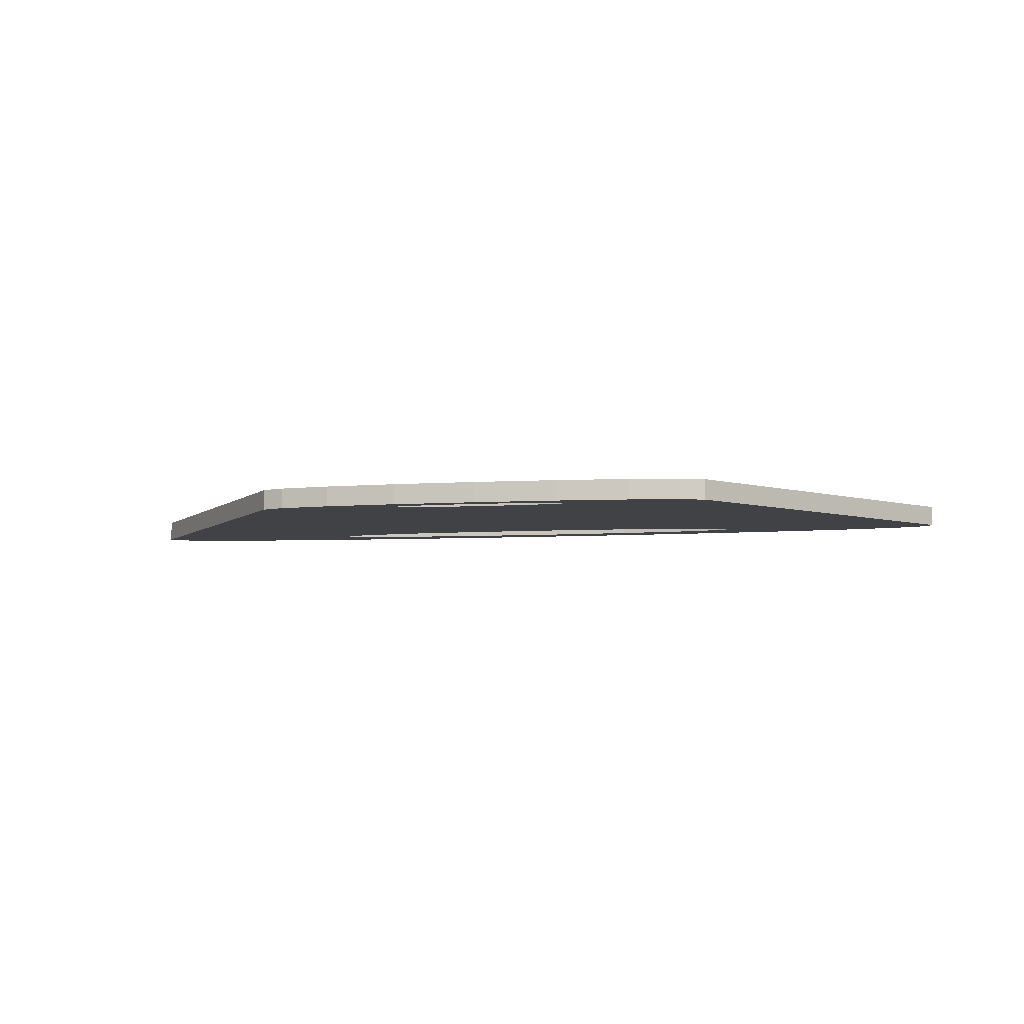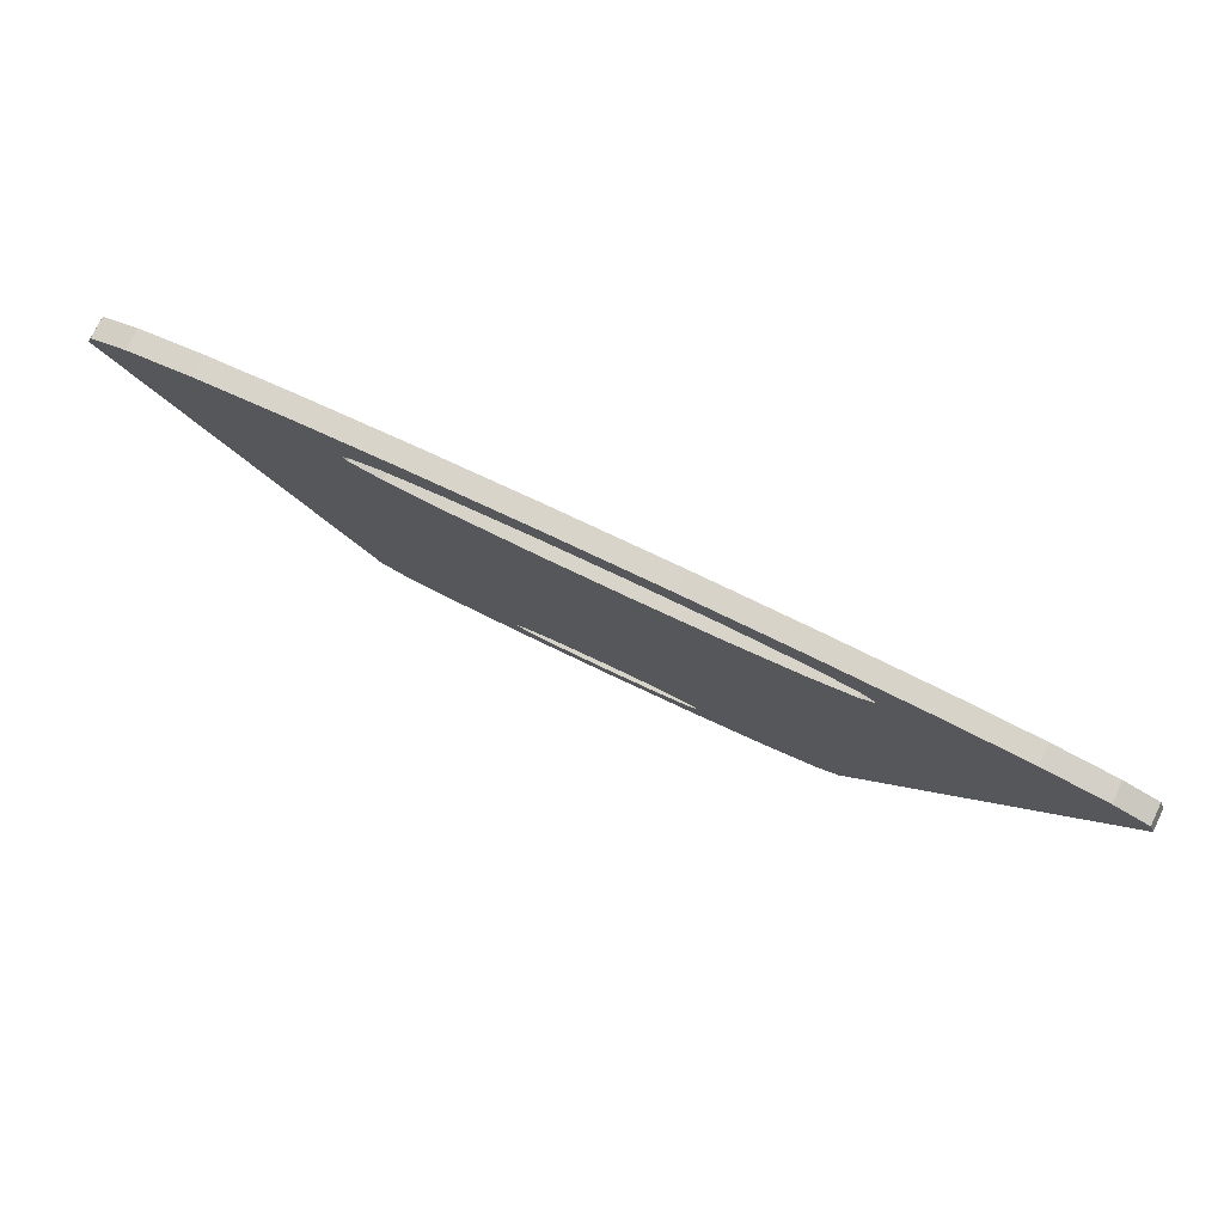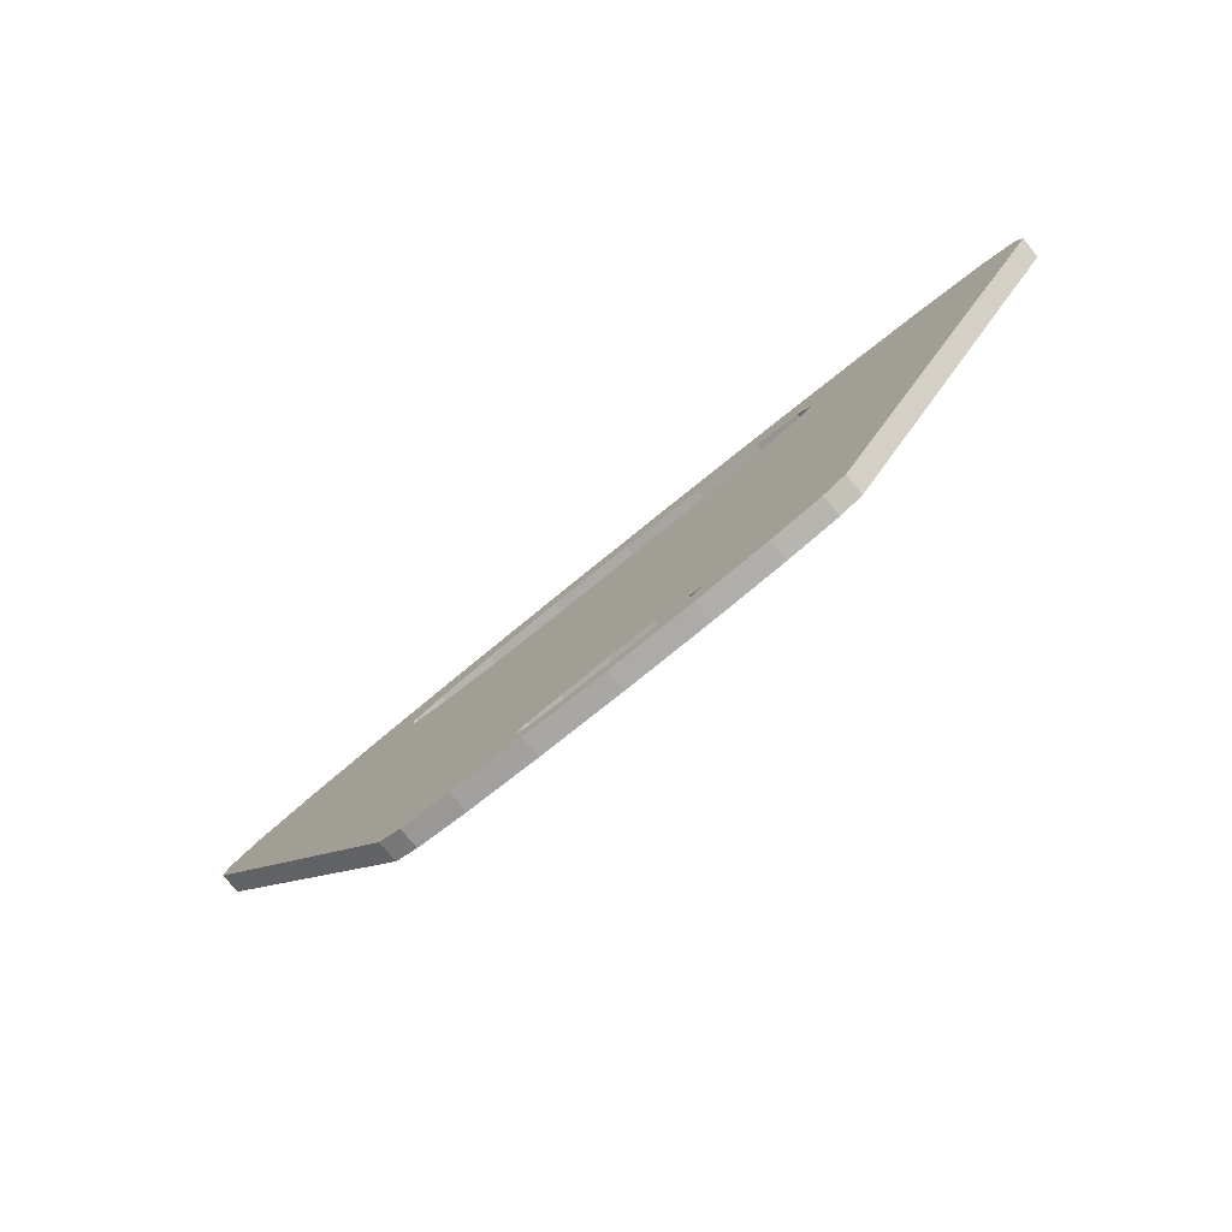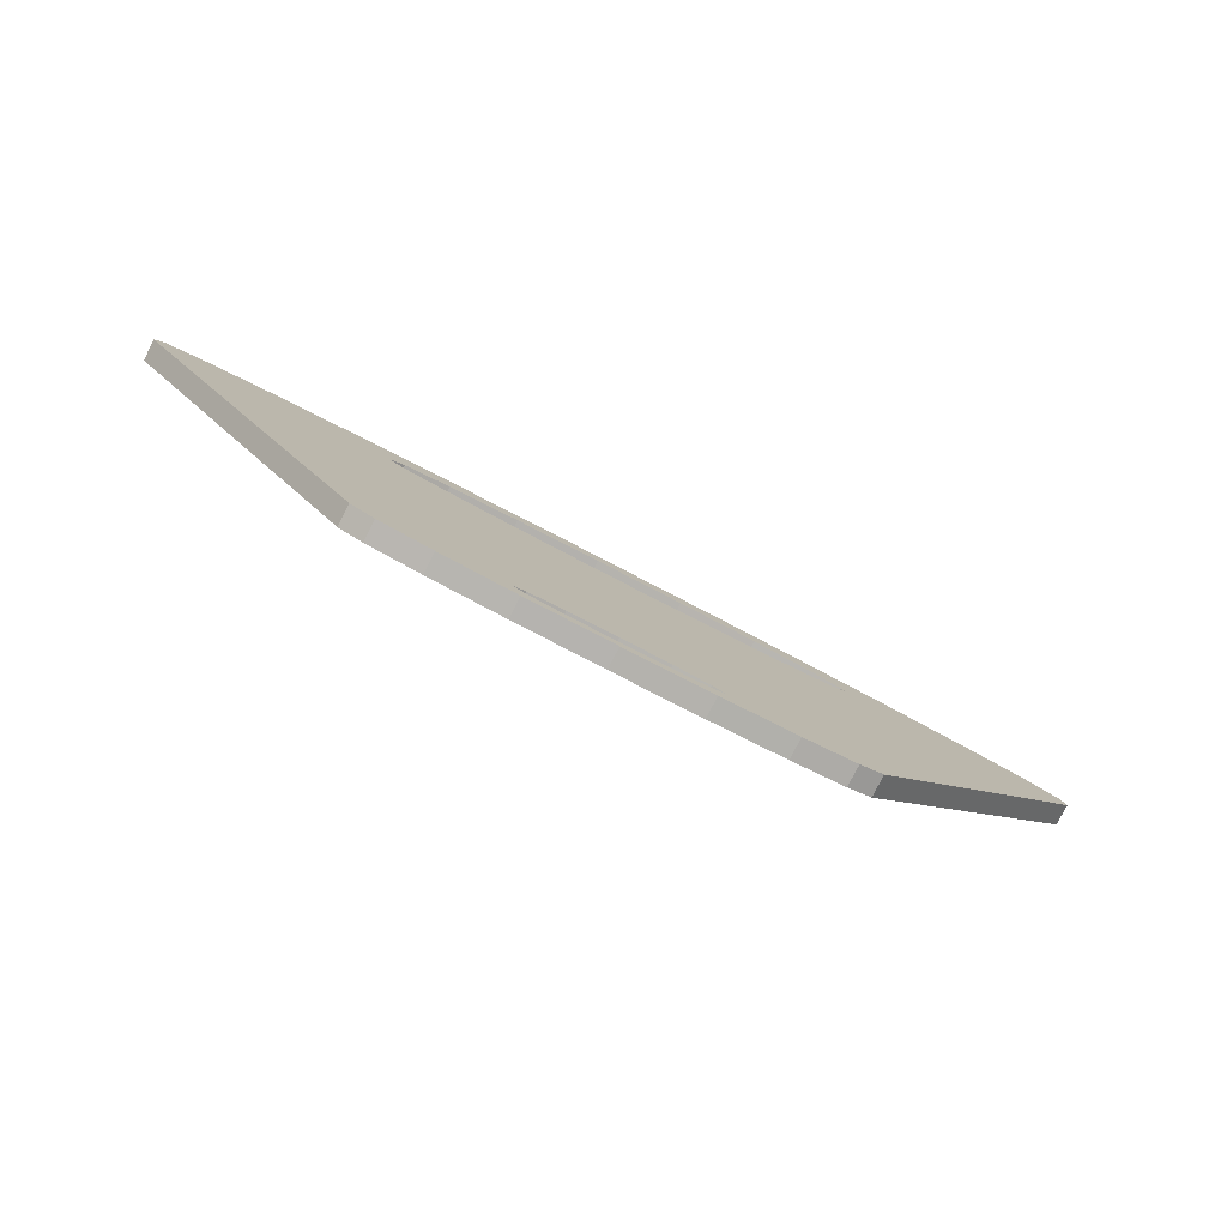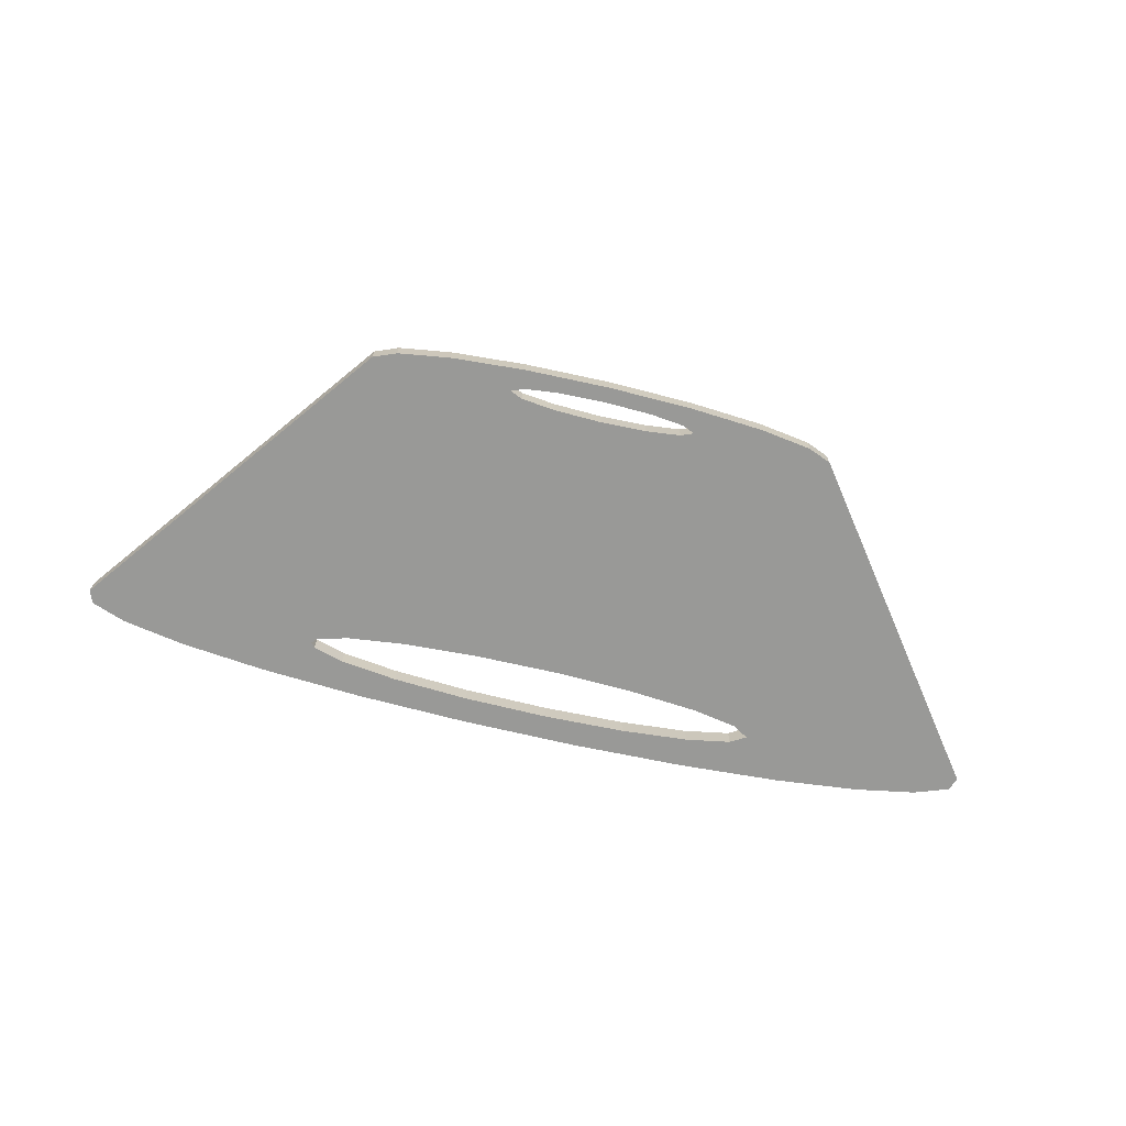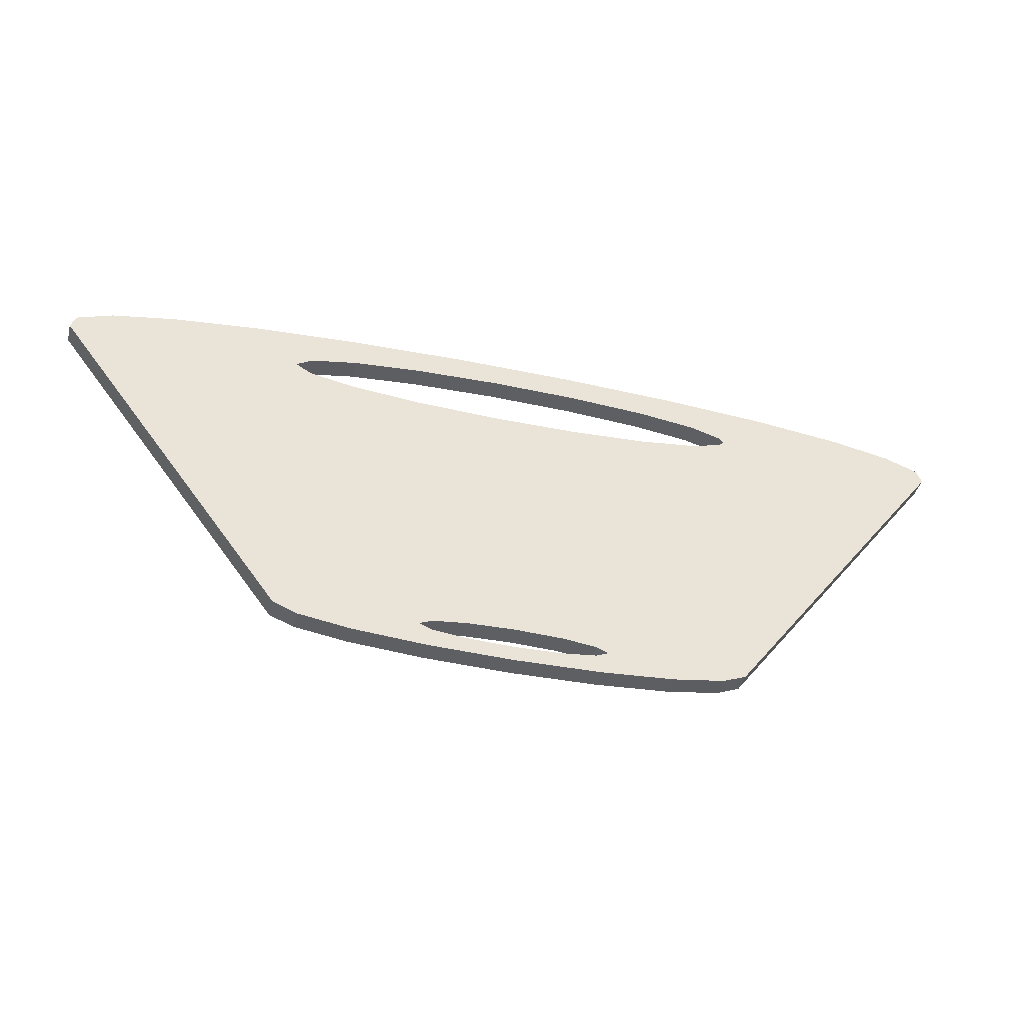
<metadata>
{"format":"obj","ext":"obj","renderer":"f3d","projection":"perspective","resolution":1024,"background":"white","views":[{"elev":-6.1,"azim":11.5,"up":"+Z"},{"elev":75.7,"azim":25.5,"up":"+Y"},{"elev":-75.3,"azim":39.3,"up":"+Y"},{"elev":-79.9,"azim":152.7,"up":"+Y"},{"elev":-68.8,"azim":-13.5,"up":"+Z"},{"elev":-41.1,"azim":165.3,"up":"+Y"}]}
</metadata>
<code>
o arm_3
v -0.3897 -1.475 0.1
v -2.242 -0.02083 0.1
v -0.45 -1.5 0.1
v -1.121 -1.51 0.1
v -0.3897 -1.525 0.1
v 1.125 -0 0.1
v 0 -1.45 0.1
v 0.225 -1.457 0.1
v -1.01 -1.555 0.1
v -0.7616 -1.592 0.1
v -0.225 -1.543 0.1
v -0.4087 -1.616 0.1
v 0 -1.55 0.1
v 0 -1.625 0.1
v 0.225 -1.543 0.1
v -0.225 -1.457 0.1
v 1.049 -0.04516 0.1
v 0.8314 -0.08421 0.1
v 0.4087 -1.616 0.1
v 0.7616 -1.592 0.1
v 0.3897 -1.525 0.1
v 1.01 -1.555 0.1
v 0.45 -1.5 0.1
v 1.121 -1.51 0.1
v 0.3897 -1.475 0.1
v 2.242 -0.02083 0.1
v 0.5015 -0.1119 0.1
v 0.1038 -0.1245 0.1
v -0.3079 -0.1202 0.1
v -0.678 -0.09975 0.1
v -0.9565 -0.0658 0.1
v 0.1038 0.1245 0.1
v -0.2855 0.248 0.1
v -0.3079 0.1202 0.1
v -0.8382 0.232 0.1
v -0.678 0.09975 0.1
v -1.337 0.2011 0.1
v -0.9565 0.0658 0.1
v -1.106 -0.02297 0.1
v -1.125 -0 0.1
v -2.217 0.04256 0.1
v -1.106 0.02297 0.1
v -2.049 0.1032 0.1
v -1.749 0.1572 0.1
v 0.8314 0.08421 0.1
v 1.337 0.2011 0.1
v 0.5015 0.1119 0.1
v 0.8382 0.232 0.1
v 0.2855 0.248 0.1
v 2.217 0.04256 0.1
v 1.049 0.04516 0.1
v 2.049 0.1032 0.1
v 1.749 0.1572 0.1
v 0.1038 -0.1245 -0
v 0.5015 -0.1119 -0
v 1.121 -1.51 -0
v 0.8314 -0.08421 -0
v 2.242 -0.02083 -0
v -1.106 -0.02297 -0
v -0.9565 -0.0658 -0
v 0.3897 -1.475 -0
v -0.678 -0.09975 -0
v -0.3079 -0.1202 -0
v 1.049 -0.04516 -0
v 1.125 0 0
v 2.217 0.04256 0
v 1.049 0.04516 0
v 0.45 -1.5 -0
v 1.01 -1.555 -0
v 0.3897 -1.525 -0
v 0.7616 -1.592 -0
v 0.225 -1.543 -0
v 0.4087 -1.616 -0
v 0 -1.55 -0
v 0 -1.625 -0
v -0.225 -1.543 -0
v 0.5015 0.1119 0
v 1.337 0.2011 0
v 0.8314 0.08421 0
v 1.749 0.1572 0
v 2.049 0.1032 0
v -0.3079 0.1202 0
v -0.2855 0.248 0
v 0.1038 0.1245 0
v 0.2855 0.248 0
v 0.8382 0.232 0
v -1.106 0.02297 0
v -2.049 0.1032 0
v -0.9565 0.0658 0
v -1.749 0.1572 0
v -0.678 0.09975 0
v -1.337 0.2011 0
v -0.8382 0.232 0
v -1.125 0 0
v -2.242 -0.02083 -0
v -2.217 0.04256 0
v -0.4087 -1.616 -0
v -0.7616 -1.592 -0
v -0.3897 -1.525 -0
v -1.01 -1.555 -0
v -0.45 -1.5 -0
v -1.121 -1.51 -0
v -0.3897 -1.475 -0
v -0.225 -1.457 -0
v 0 -1.45 -0
v 0.225 -1.457 -0
v -1.121 -1.51 -0
v -2.242 -0.02083 -0
v 2.242 -0.02083 -0
v 1.121 -1.51 -0
f 1 2 3
f 3 2 4
f 3 4 5
f 6 7 8
f 4 9 5
f 5 9 10
f 5 10 11
f 11 10 12
f 11 12 13
f 13 12 14
f 13 14 15
f 7 6 16
f 16 6 17
f 16 17 18
f 14 19 15
f 15 19 20
f 15 20 21
f 21 20 22
f 21 22 23
f 23 22 24
f 23 24 25
f 25 24 26
f 25 26 8
f 18 27 16
f 16 27 28
f 1 16 28
f 1 28 29
f 1 29 30
f 1 30 2
f 2 30 31
f 32 33 34
f 34 33 35
f 34 35 36
f 36 35 37
f 36 37 38
f 31 39 2
f 2 39 40
f 2 40 41
f 41 40 42
f 41 42 43
f 43 42 38
f 43 38 44
f 44 38 37
f 45 46 47
f 47 46 48
f 47 48 32
f 32 48 49
f 32 49 33
f 8 26 6
f 6 26 50
f 6 50 51
f 51 50 52
f 51 52 45
f 45 52 53
f 45 53 46
f 54 55 56
f 56 55 57
f 56 57 58
f 59 60 61
f 61 60 62
f 61 62 63
f 57 64 58
f 58 64 65
f 58 65 66
f 66 65 67
f 63 54 61
f 61 54 56
f 61 56 68
f 68 56 69
f 68 69 70
f 70 69 71
f 70 71 72
f 72 71 73
f 72 73 74
f 74 73 75
f 74 75 76
f 77 78 79
f 79 78 80
f 79 80 67
f 67 80 81
f 67 81 66
f 82 83 84
f 84 83 85
f 84 85 77
f 77 85 86
f 77 86 78
f 87 88 89
f 89 88 90
f 89 90 91
f 91 90 92
f 91 92 82
f 82 92 93
f 82 93 83
f 94 95 87
f 87 95 96
f 87 96 88
f 75 97 76
f 76 97 98
f 76 98 99
f 99 98 100
f 99 100 101
f 101 100 102
f 101 102 103
f 103 102 95
f 103 95 104
f 104 95 94
f 104 94 105
f 105 94 59
f 105 59 106
f 106 59 61
f 26 58 66
f 26 66 50
f 50 66 81
f 50 81 52
f 52 81 80
f 52 80 53
f 53 80 78
f 53 78 46
f 46 78 86
f 46 86 48
f 48 86 85
f 48 85 49
f 49 85 83
f 49 83 33
f 33 83 93
f 33 93 35
f 35 93 92
f 35 92 37
f 37 92 90
f 37 90 44
f 44 90 88
f 44 88 43
f 43 88 96
f 43 96 41
f 41 96 95
f 41 95 2
f 4 2 107
f 107 2 108
f 4 102 100
f 4 100 9
f 9 100 98
f 9 98 10
f 10 98 97
f 10 97 12
f 12 97 75
f 12 75 14
f 14 75 73
f 14 73 19
f 19 73 71
f 19 71 20
f 20 71 69
f 20 69 22
f 22 69 56
f 22 56 24
f 26 24 109
f 109 24 110
f 42 40 94
f 94 40 59
f 94 87 42
f 42 87 89
f 42 89 38
f 38 89 91
f 38 91 36
f 36 91 82
f 36 82 34
f 34 82 84
f 34 84 32
f 32 84 77
f 32 77 47
f 47 77 79
f 47 79 45
f 45 79 67
f 45 67 51
f 51 67 65
f 51 65 6
f 6 65 64
f 6 64 17
f 17 64 57
f 17 57 18
f 18 57 55
f 18 55 27
f 27 55 54
f 27 54 28
f 28 54 63
f 28 63 29
f 29 63 62
f 29 62 30
f 30 62 60
f 30 60 31
f 31 60 59
f 31 59 39
f 39 59 40
f 25 68 23
f 23 68 70
f 23 70 21
f 21 70 72
f 21 72 15
f 15 72 74
f 15 74 13
f 13 74 76
f 13 76 11
f 11 76 99
f 11 99 5
f 5 99 101
f 5 101 3
f 3 101 103
f 1 3 103
f 1 103 104
f 1 104 16
f 16 104 105
f 16 105 7
f 7 105 106
f 7 106 8
f 8 106 61
f 8 61 25
f 25 61 68

</code>
